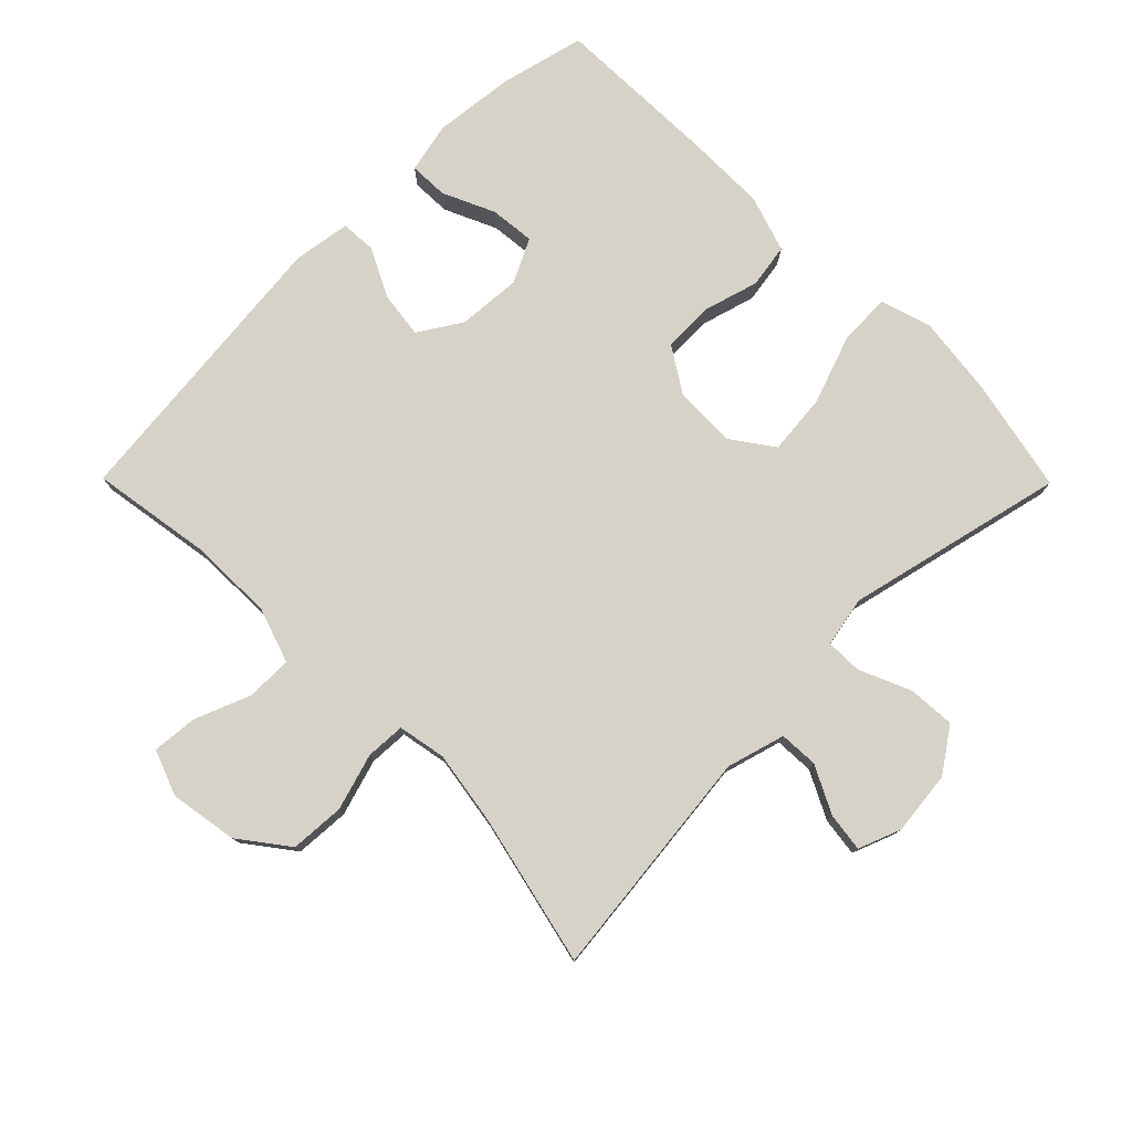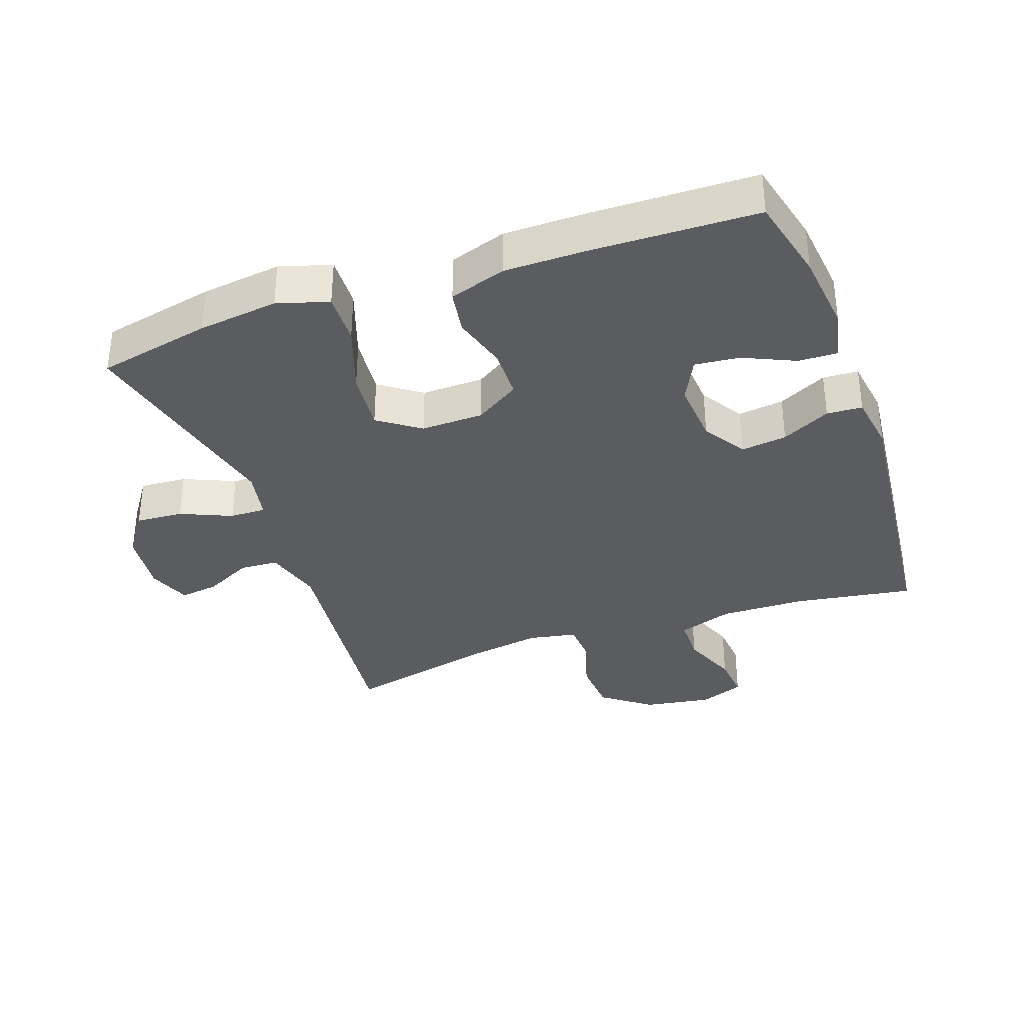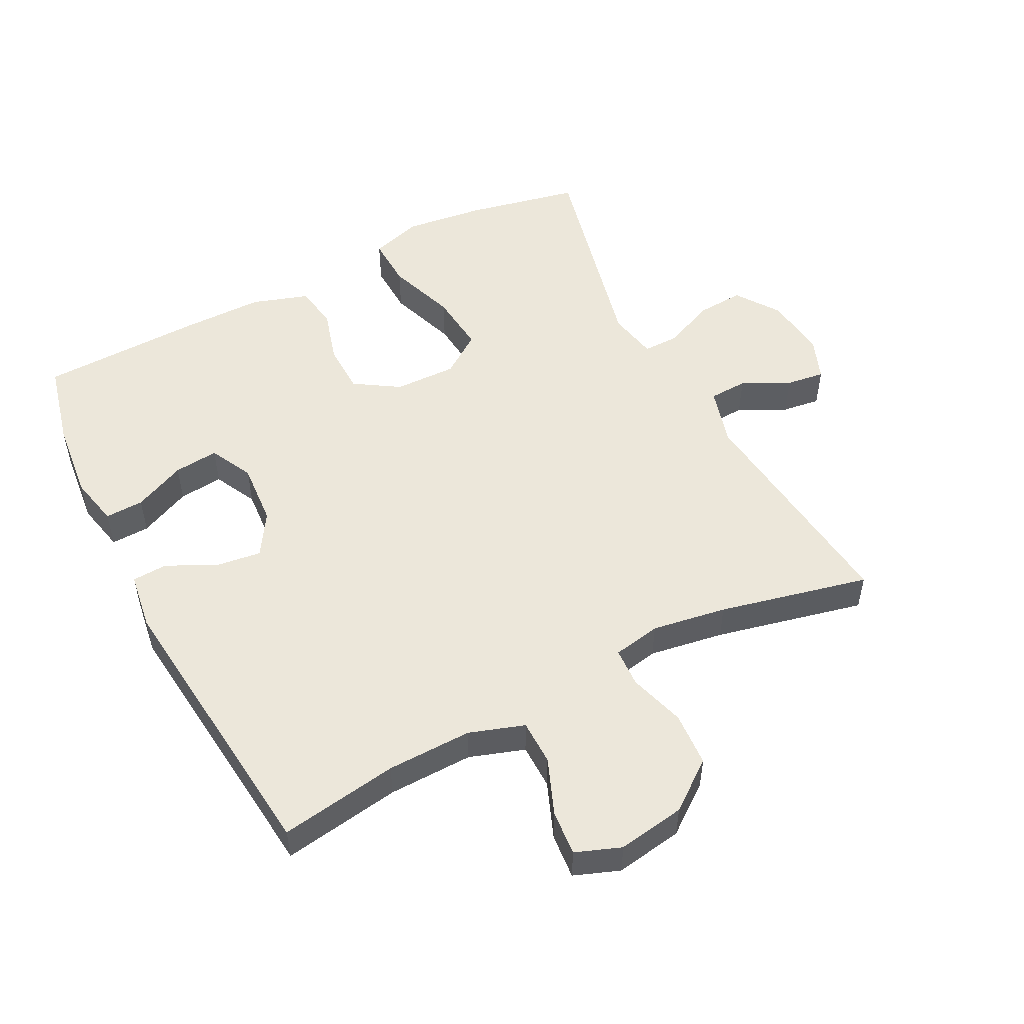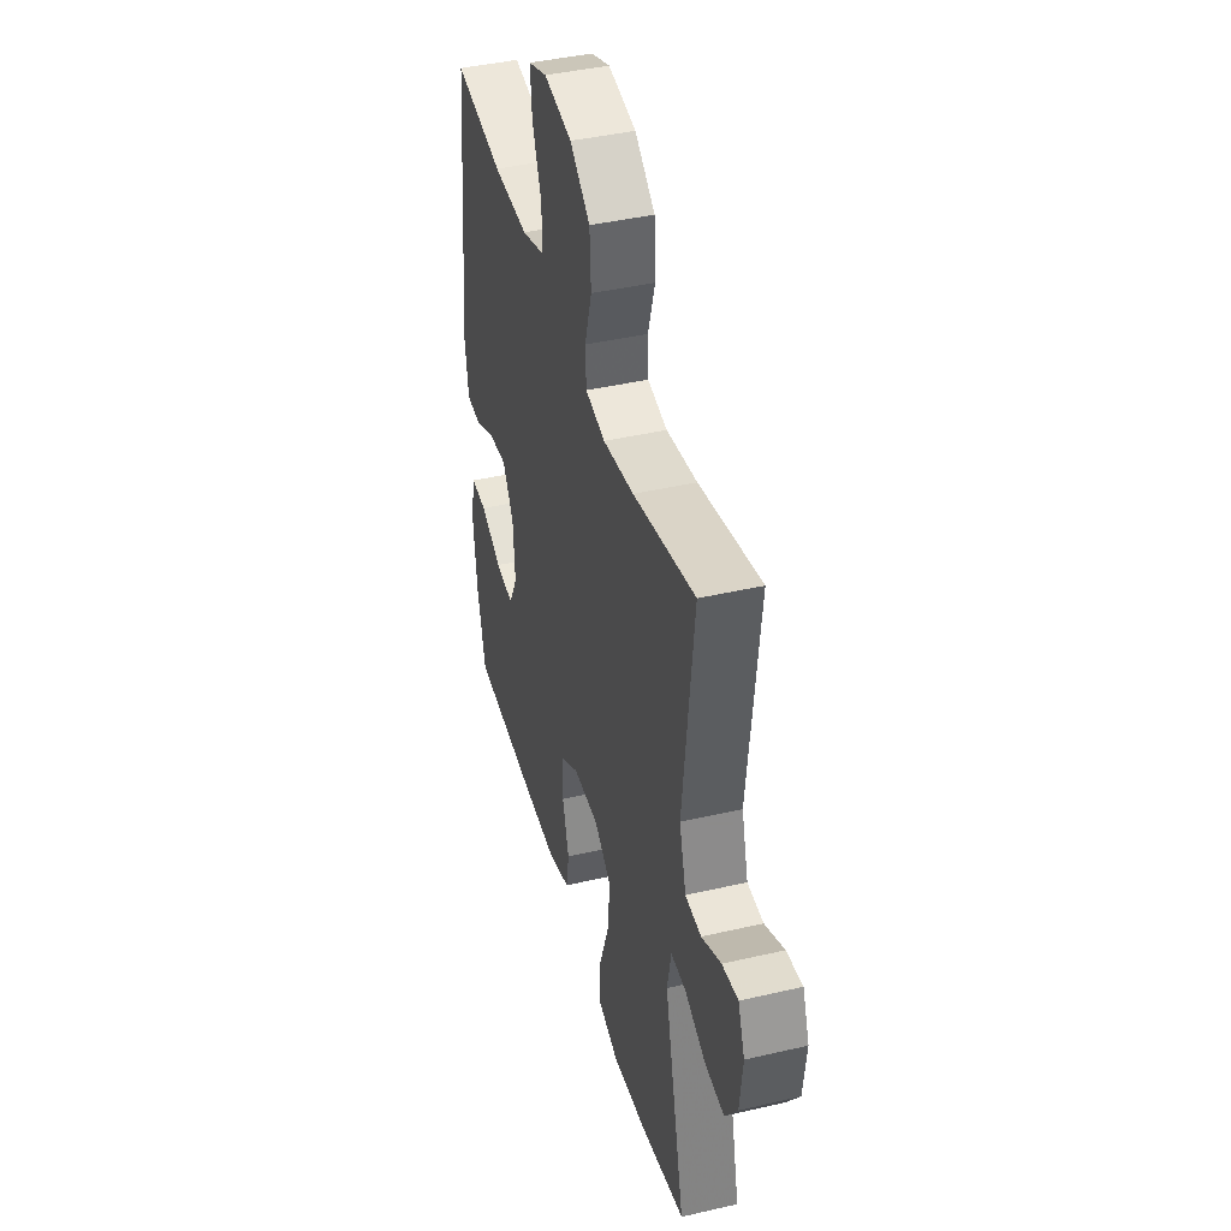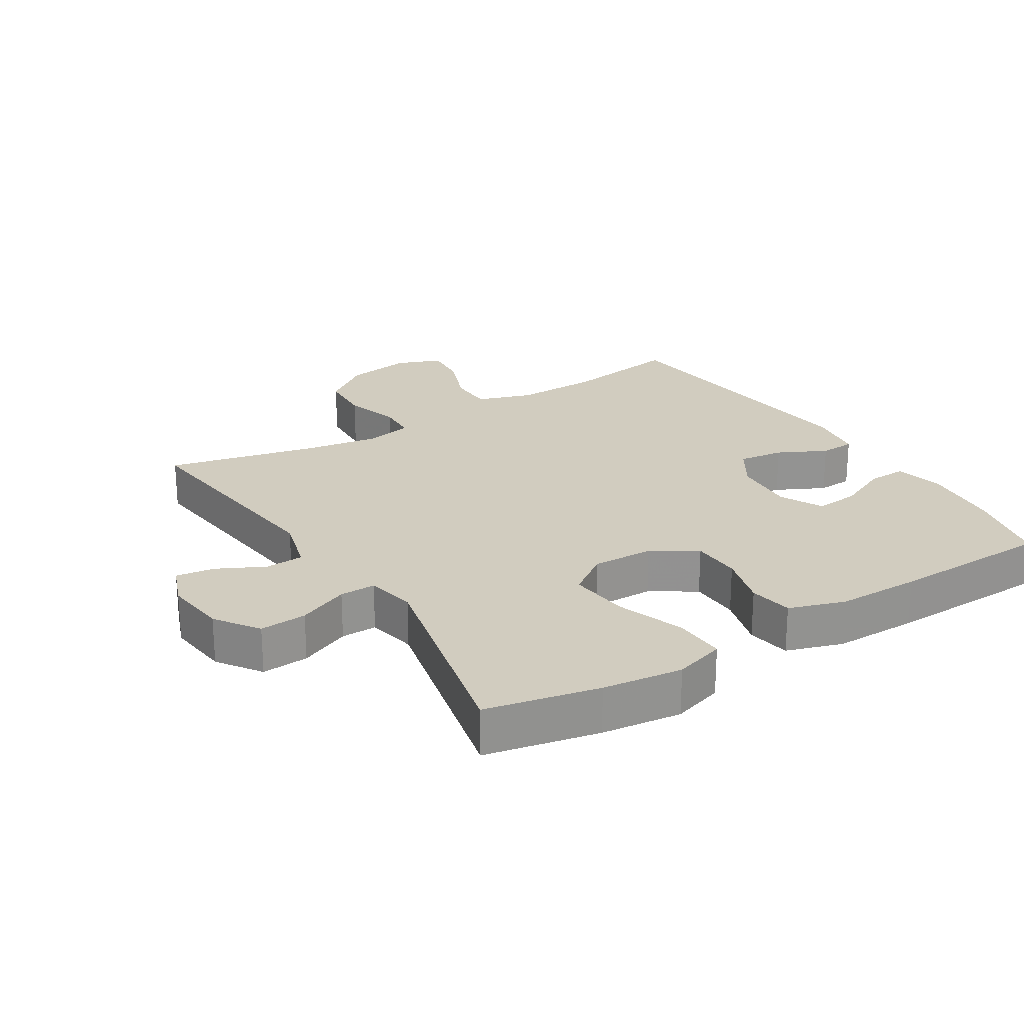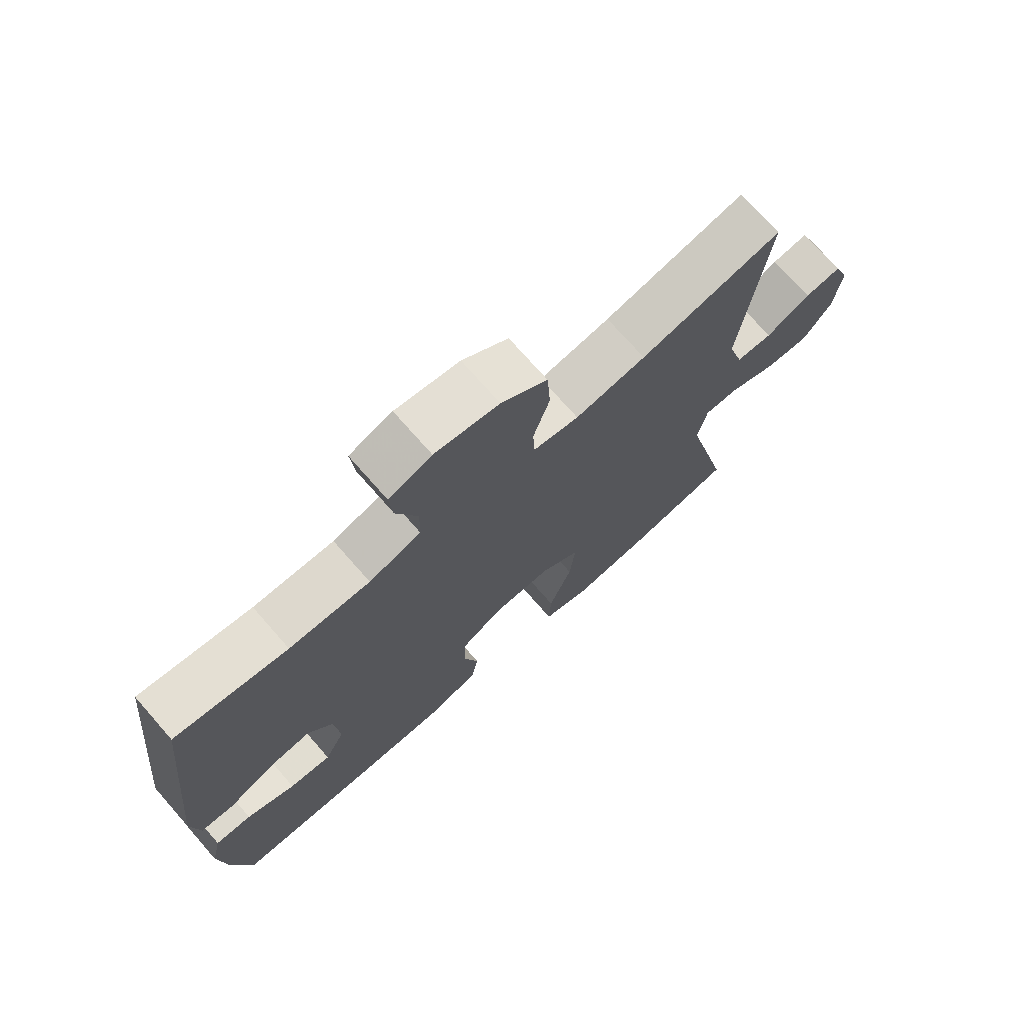
<metadata>
{"format":"obj","ext":"obj","renderer":"f3d","projection":"perspective","resolution":1024,"background":"white","views":[{"elev":77.8,"azim":45.3,"up":"+Y"},{"elev":-35.0,"azim":-160.4,"up":"+Y"},{"elev":51.9,"azim":-27.2,"up":"+Y"},{"elev":42.3,"azim":74.5,"up":"+Z"},{"elev":23.8,"azim":148.0,"up":"+Y"},{"elev":73.3,"azim":-41.3,"up":"+Z"}]}
</metadata>
<code>
v -0.5 0.07 -0.5
v -0.531 0.07 -0.371
v -0.544 0.07 -0.249
v -0.527 0.07 -0.172
v -0.468 0.07 -0.174
v -0.389 0.07 -0.21
v -0.321 0.07 -0.217
v -0.288 0.07 -0.151
v -0.295 0.07 -0.054
v -0.336 0.07 0.011
v -0.406 0.07 0.002
v -0.48 0.07 -0.035
v -0.534 0.07 -0.032
v -0.547 0.07 0.056
v -0.5 0.07 0.5
v -0.319 0.07 0.471
v -0.189 0.07 0.468
v -0.105 0.07 0.496
v -0.104 0.07 0.565
v -0.138 0.07 0.651
v -0.144 0.07 0.72
v -0.075 0.07 0.746
v 0.028 0.07 0.729
v 0.102 0.07 0.673
v 0.107 0.07 0.59
v 0.081 0.07 0.504
v 0.084 0.07 0.444
v 0.157 0.07 0.43
v 0.271 0.07 0.448
v 0.5 0.07 0.5
v 0.46 0.07 0.145
v 0.485 0.07 0.056
v 0.544 0.07 0.053
v 0.616 0.07 0.089
v 0.675 0.07 0.097
v 0.7 0.07 0.032
v 0.689 0.07 -0.065
v 0.643 0.07 -0.131
v 0.571 0.07 -0.126
v 0.493 0.07 -0.092
v 0.438 0.07 -0.091
v 0.423 0.07 -0.167
v 0.5 0.07 -0.5
v 0.327 0.07 -0.536
v 0.205 0.07 -0.551
v 0.127 0.07 -0.527
v 0.13 0.07 -0.448
v 0.167 0.07 -0.343
v 0.176 0.07 -0.251
v 0.113 0.07 -0.206
v 0.018 0.07 -0.208
v -0.05 0.07 -0.251
v -0.052 0.07 -0.328
v -0.028 0.07 -0.412
v -0.039 0.07 -0.479
v -0.125 0.07 -0.507
v -0.253 0.07 -0.507
v -0.5 0 -0.5
v -0.531 0 -0.371
v -0.544 0 -0.249
v -0.527 0 -0.172
v -0.468 0 -0.174
v -0.389 0 -0.21
v -0.321 0 -0.217
v -0.288 0 -0.151
v -0.295 0 -0.054
v -0.336 0 0.011
v -0.406 0 0.002
v -0.48 0 -0.035
v -0.534 0 -0.032
v -0.547 0 0.056
v -0.5 0 0.5
v -0.319 0 0.471
v -0.189 0 0.468
v -0.105 0 0.496
v -0.104 0 0.565
v -0.138 0 0.651
v -0.144 0 0.72
v -0.075 0 0.746
v 0.028 0 0.729
v 0.102 0 0.673
v 0.107 0 0.59
v 0.081 0 0.504
v 0.084 0 0.444
v 0.157 0 0.43
v 0.271 0 0.448
v 0.5 0 0.5
v 0.46 0 0.145
v 0.485 0 0.056
v 0.544 0 0.053
v 0.616 0 0.089
v 0.675 0 0.097
v 0.7 0 0.032
v 0.689 0 -0.065
v 0.643 0 -0.131
v 0.571 0 -0.126
v 0.493 0 -0.092
v 0.438 0 -0.091
v 0.423 0 -0.167
v 0.5 0 -0.5
v 0.327 0 -0.536
v 0.205 0 -0.551
v 0.127 0 -0.527
v 0.13 0 -0.448
v 0.167 0 -0.343
v 0.176 0 -0.251
v 0.113 0 -0.206
v 0.018 0 -0.208
v -0.05 0 -0.251
v -0.052 0 -0.328
v -0.028 0 -0.412
v -0.039 0 -0.479
v -0.125 0 -0.507
v -0.253 0 -0.507
f 53 54 55 56
f 52 53 56 57
f 45 46 47 48
f 45 48 49
f 42 43 44 45
f 41 42 45 49
f 37 38 39 40
f 37 40 41
f 36 37 41
f 33 34 35 36
f 32 33 36 41
f 31 32 41 49
f 29 30 31 49
f 23 24 25 26
f 23 26 27
f 22 23 27
f 19 20 21 22
f 18 19 22 27
f 17 18 27
f 16 17 27 28
f 14 15 16
f 11 12 13 14
f 10 11 14 16
f 9 10 16 28
f 3 4 5 6
f 3 6 7
f 2 3 7
f 52 57 1 2
f 51 52 2 7
f 28 29 49 50
f 8 9 28 50
f 8 50 51
f 7 8 51
f 113 112 111 110
f 114 113 110 109
f 105 104 103 102
f 106 105 102
f 102 101 100 99
f 106 102 99 98
f 97 96 95 94
f 98 97 94
f 98 94 93
f 93 92 91 90
f 98 93 90 89
f 106 98 89 88
f 106 88 87 86
f 83 82 81 80
f 84 83 80
f 84 80 79
f 79 78 77 76
f 84 79 76 75
f 84 75 74
f 85 84 74 73
f 73 72 71
f 71 70 69 68
f 73 71 68 67
f 85 73 67 66
f 63 62 61 60
f 64 63 60
f 64 60 59
f 59 58 114 109
f 64 59 109 108
f 107 106 86 85
f 107 85 66 65
f 108 107 65
f 108 65 64
f 1 58 59 2
f 2 59 60 3
f 3 60 61 4
f 4 61 62 5
f 5 62 63 6
f 6 63 64 7
f 7 64 65 8
f 8 65 66 9
f 9 66 67 10
f 10 67 68 11
f 11 68 69 12
f 12 69 70 13
f 13 70 71 14
f 14 71 72 15
f 15 72 73 16
f 16 73 74 17
f 17 74 75 18
f 18 75 76 19
f 19 76 77 20
f 20 77 78 21
f 21 78 79 22
f 22 79 80 23
f 23 80 81 24
f 24 81 82 25
f 25 82 83 26
f 26 83 84 27
f 27 84 85 28
f 28 85 86 29
f 29 86 87 30
f 30 87 88 31
f 31 88 89 32
f 32 89 90 33
f 33 90 91 34
f 34 91 92 35
f 35 92 93 36
f 36 93 94 37
f 37 94 95 38
f 38 95 96 39
f 39 96 97 40
f 40 97 98 41
f 41 98 99 42
f 42 99 100 43
f 43 100 101 44
f 44 101 102 45
f 45 102 103 46
f 46 103 104 47
f 47 104 105 48
f 48 105 106 49
f 49 106 107 50
f 50 107 108 51
f 51 108 109 52
f 52 109 110 53
f 53 110 111 54
f 54 111 112 55
f 55 112 113 56
f 56 113 114 57
f 57 114 58 1

</code>
